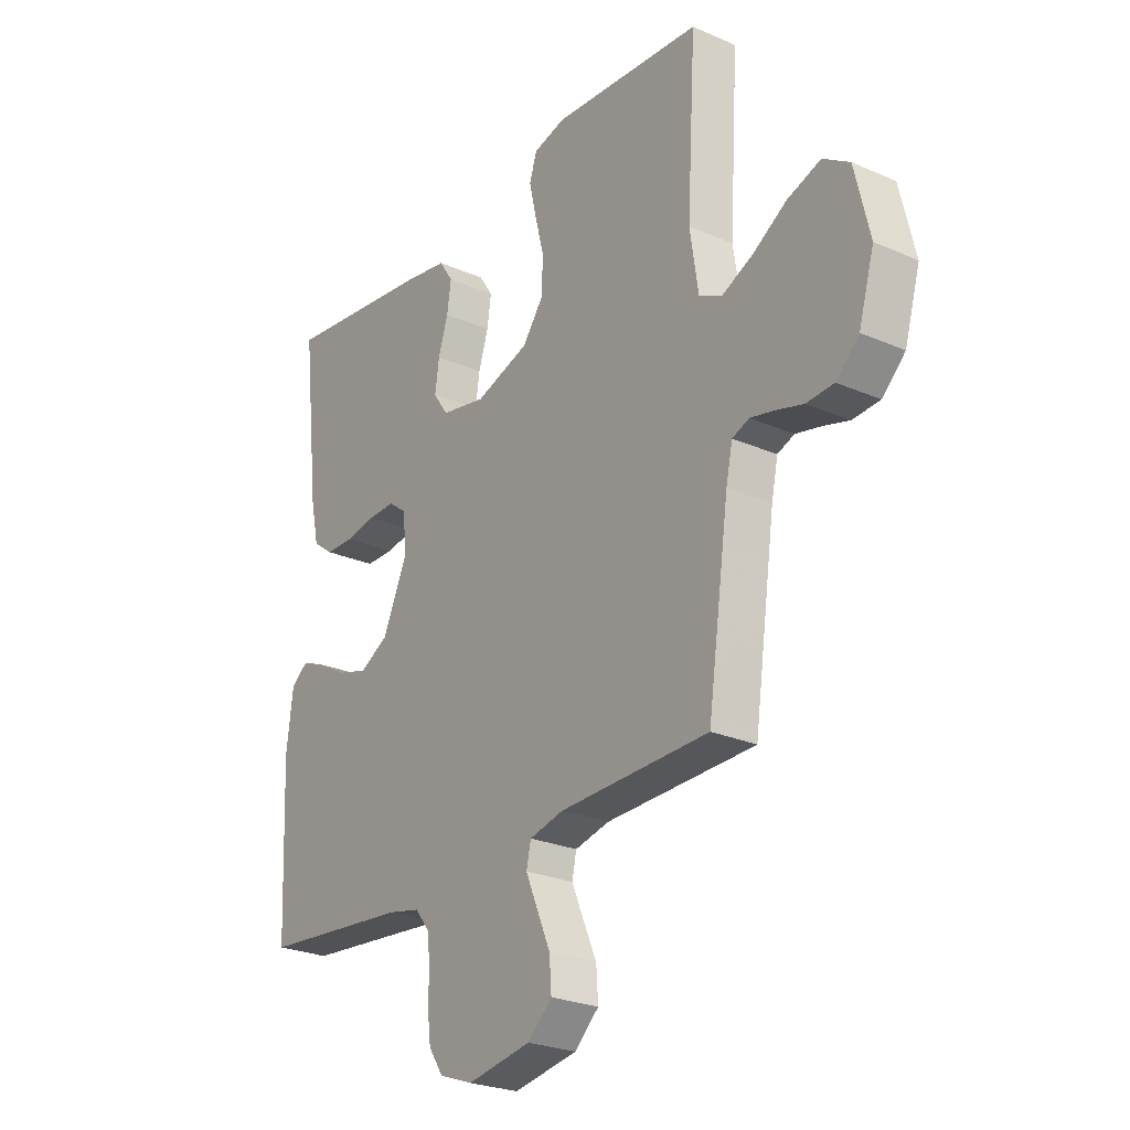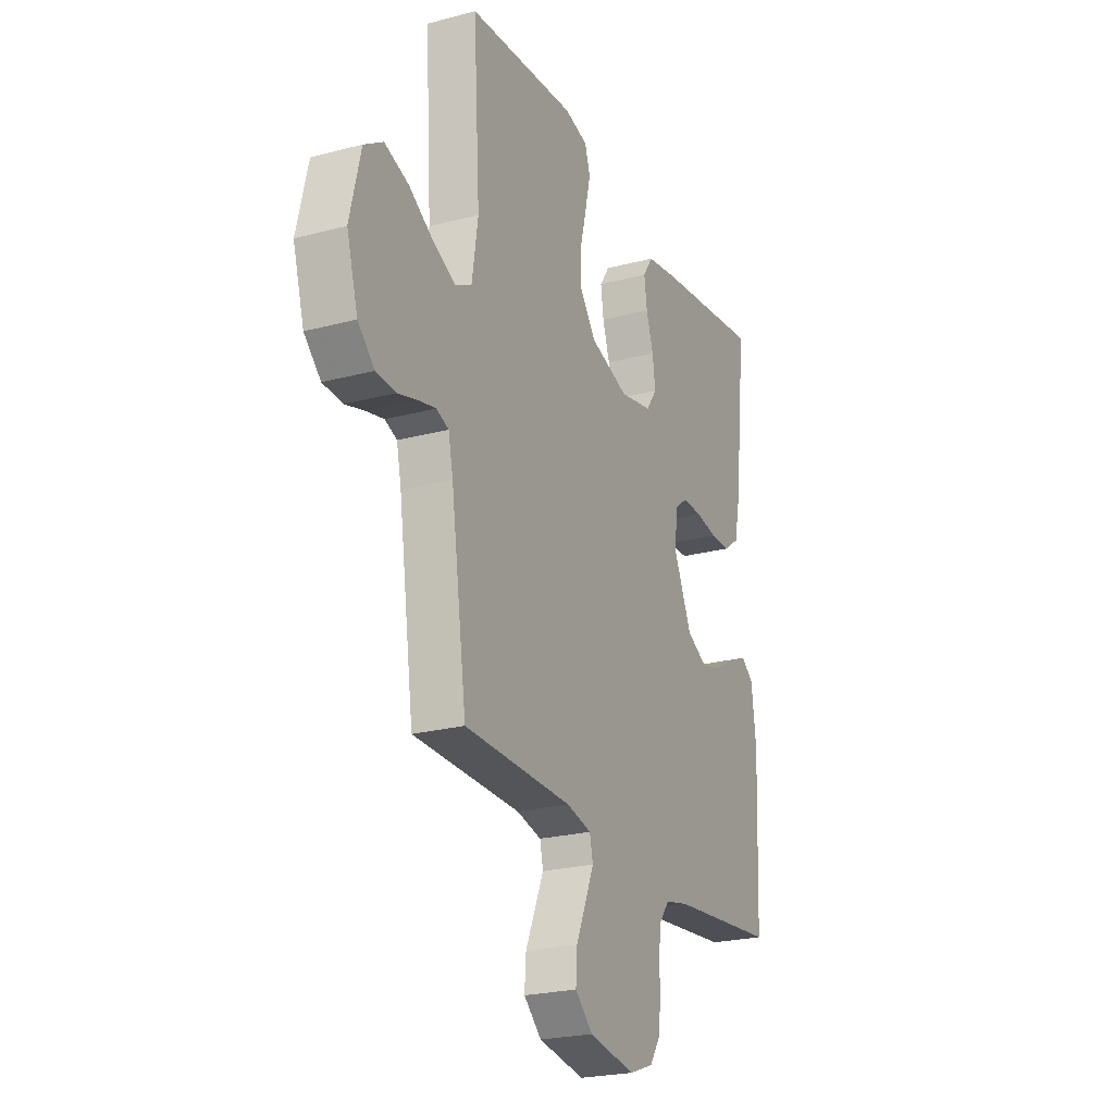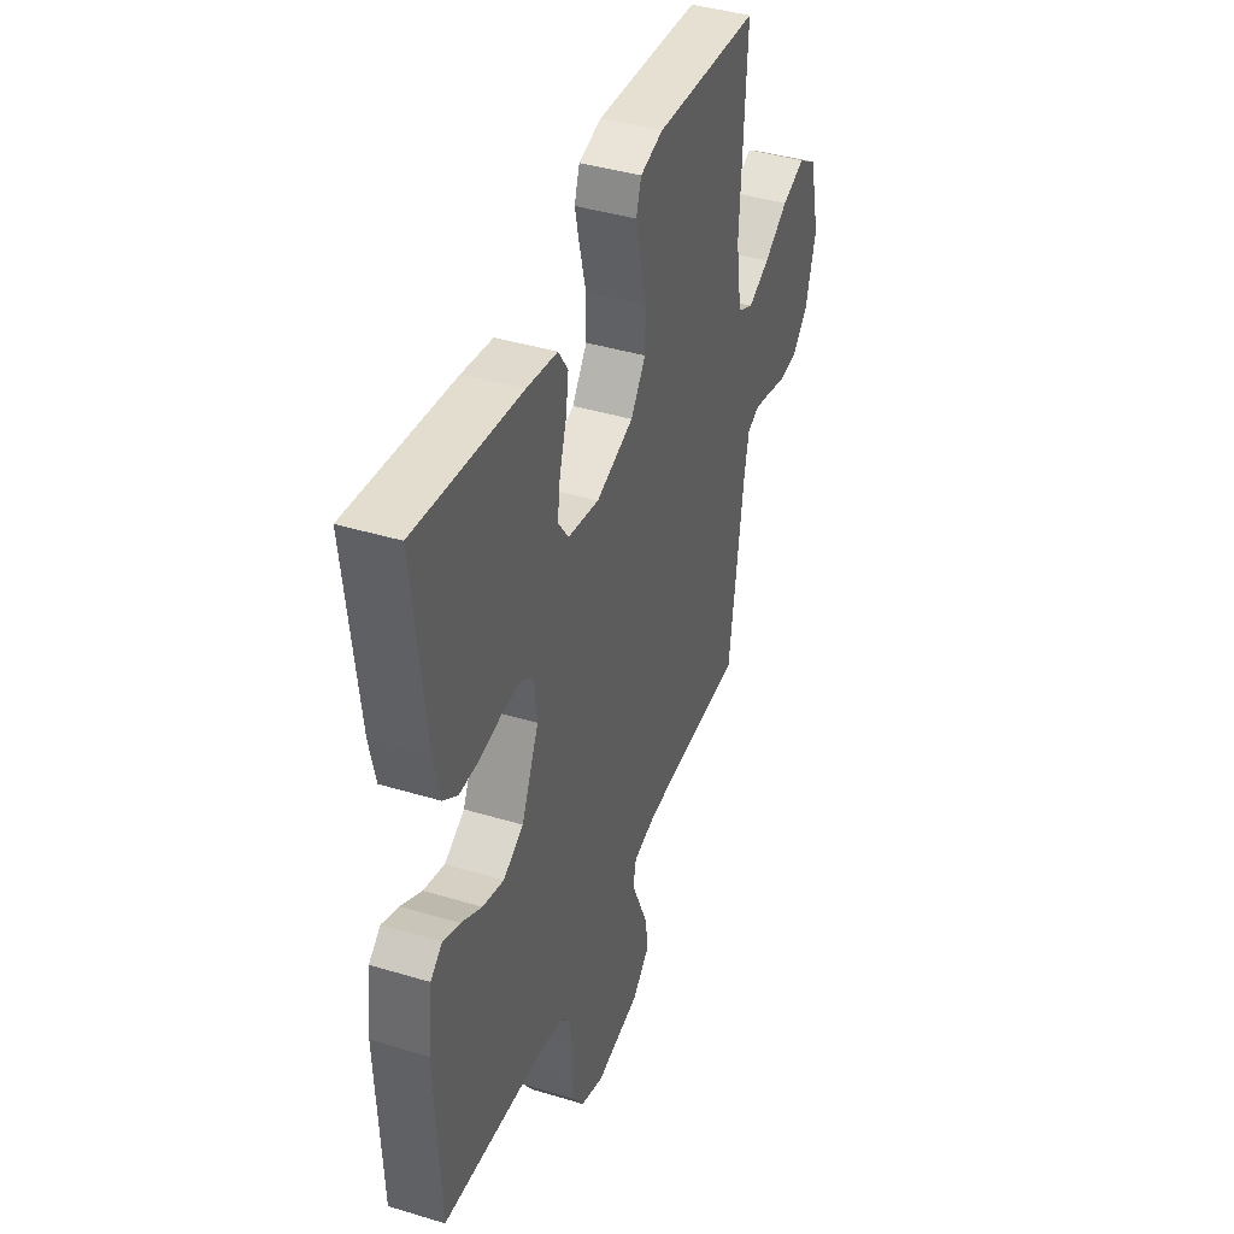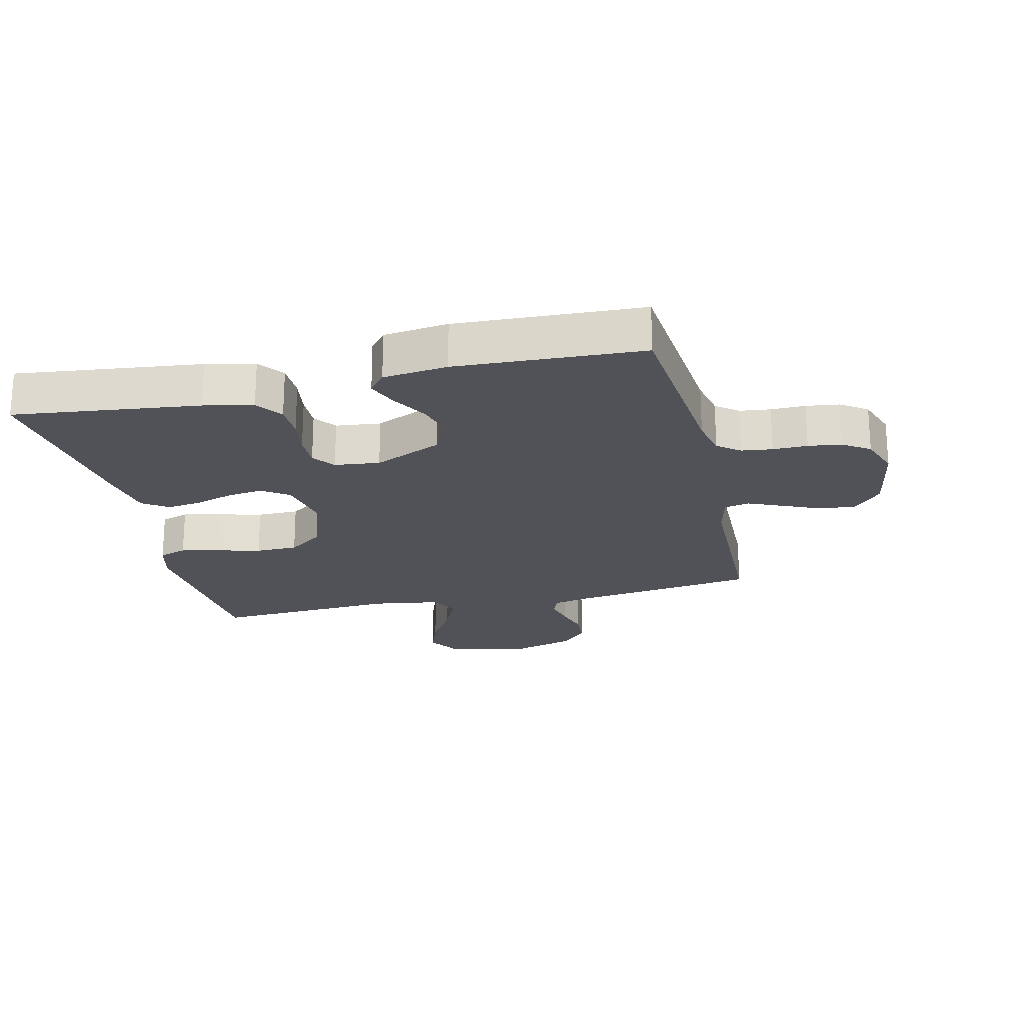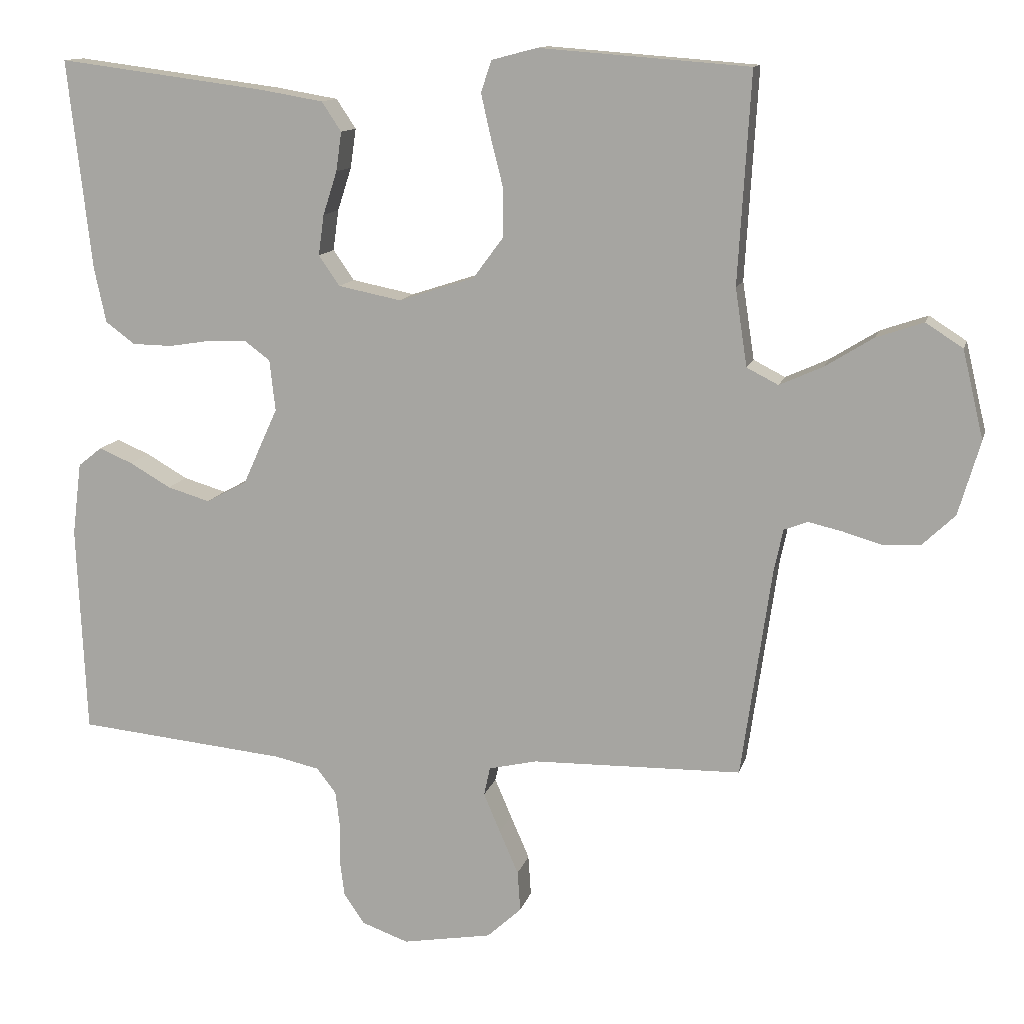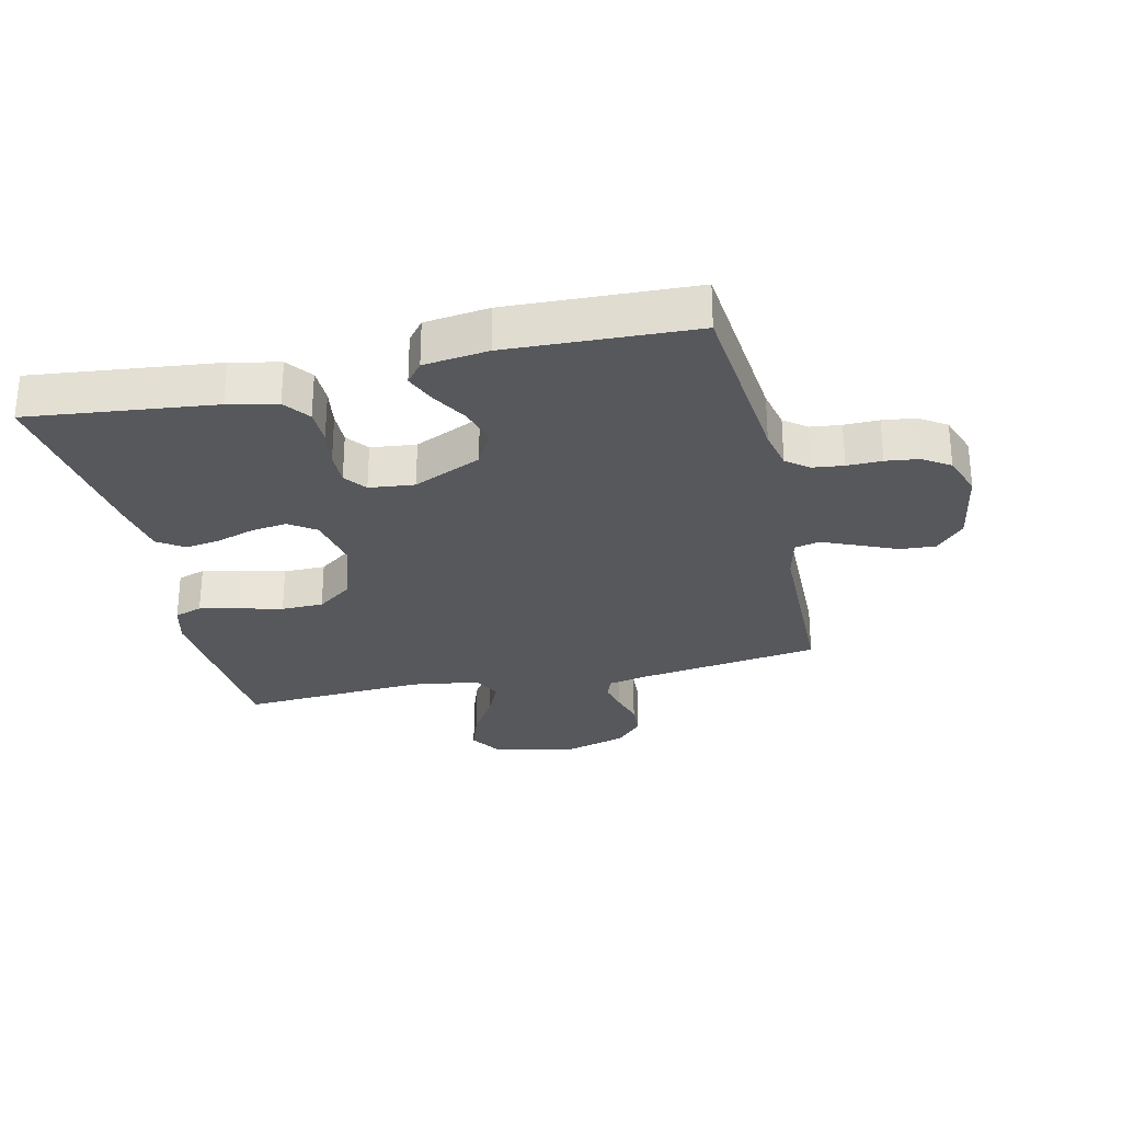
<metadata>
{"format":"obj","ext":"obj","renderer":"f3d","projection":"perspective","resolution":1024,"background":"white","views":[{"elev":-25.5,"azim":-125.0,"up":"+Z"},{"elev":-23.5,"azim":-66.0,"up":"+Z"},{"elev":41.2,"azim":110.2,"up":"+Z"},{"elev":-21.6,"azim":103.0,"up":"+Y"},{"elev":12.4,"azim":-166.5,"up":"+Z"},{"elev":-28.2,"azim":103.0,"up":"+Y"}]}
</metadata>
<code>
v -0.5 0.07 0.5
v -0.2 0.07 0.523
v -0.135 0.07 0.506
v -0.12 0.07 0.461
v -0.134 0.07 0.399
v -0.152 0.07 0.328
v -0.151 0.07 0.26
v -0.108 0.07 0.202
v 0 0.07 0.167
v 0.09 0.07 0.185
v 0.12 0.07 0.228
v 0.112 0.07 0.286
v 0.092 0.07 0.348
v 0.084 0.07 0.404
v 0.112 0.07 0.446
v 0.2 0.07 0.461
v 0.5 0.07 0.5
v 0.466 0.07 0.2
v 0.449 0.07 0.121
v 0.407 0.07 0.09
v 0.35 0.07 0.089
v 0.288 0.07 0.099
v 0.234 0.07 0.1
v 0.198 0.07 0.073
v 0.19 0.07 0
v 0.24 0.07 -0.11
v 0.298 0.07 -0.141
v 0.359 0.07 -0.123
v 0.418 0.07 -0.089
v 0.466 0.07 -0.069
v 0.5 0.07 -0.096
v 0.513 0.07 -0.2
v 0.5 0.07 -0.5
v 0.2 0.07 -0.529
v 0.136 0.07 -0.543
v 0.108 0.07 -0.579
v 0.102 0.07 -0.629
v 0.103 0.07 -0.685
v 0.096 0.07 -0.739
v 0.067 0.07 -0.782
v 0 0.07 -0.806
v -0.128 0.07 -0.784
v -0.177 0.07 -0.739
v -0.173 0.07 -0.681
v -0.146 0.07 -0.619
v -0.122 0.07 -0.563
v -0.131 0.07 -0.522
v -0.2 0.07 -0.506
v -0.5 0.07 -0.5
v -0.543 0.07 -0.2
v -0.556 0.07 -0.139
v -0.59 0.07 -0.126
v -0.638 0.07 -0.137
v -0.693 0.07 -0.153
v -0.748 0.07 -0.15
v -0.794 0.07 -0.106
v -0.825 0.07 0
v -0.795 0.07 0.126
v -0.742 0.07 0.16
v -0.675 0.07 0.137
v -0.606 0.07 0.094
v -0.544 0.07 0.066
v -0.499 0.07 0.089
v -0.482 0.07 0.2
v -0.5 0 0.5
v -0.2 0 0.523
v -0.135 0 0.506
v -0.12 0 0.461
v -0.134 0 0.399
v -0.152 0 0.328
v -0.151 0 0.26
v -0.108 0 0.202
v 0 0 0.167
v 0.09 0 0.185
v 0.12 0 0.228
v 0.112 0 0.286
v 0.092 0 0.348
v 0.084 0 0.404
v 0.112 0 0.446
v 0.2 0 0.461
v 0.5 0 0.5
v 0.466 0 0.2
v 0.449 0 0.121
v 0.407 0 0.09
v 0.35 0 0.089
v 0.288 0 0.099
v 0.234 0 0.1
v 0.198 0 0.073
v 0.19 0 0
v 0.24 0 -0.11
v 0.298 0 -0.141
v 0.359 0 -0.123
v 0.418 0 -0.089
v 0.466 0 -0.069
v 0.5 0 -0.096
v 0.513 0 -0.2
v 0.5 0 -0.5
v 0.2 0 -0.529
v 0.136 0 -0.543
v 0.108 0 -0.579
v 0.102 0 -0.629
v 0.103 0 -0.685
v 0.096 0 -0.739
v 0.067 0 -0.782
v 0 0 -0.806
v -0.128 0 -0.784
v -0.177 0 -0.739
v -0.173 0 -0.681
v -0.146 0 -0.619
v -0.122 0 -0.563
v -0.131 0 -0.522
v -0.2 0 -0.506
v -0.5 0 -0.5
v -0.543 0 -0.2
v -0.556 0 -0.139
v -0.59 0 -0.126
v -0.638 0 -0.137
v -0.693 0 -0.153
v -0.748 0 -0.15
v -0.794 0 -0.106
v -0.825 0 0
v -0.795 0 0.126
v -0.742 0 0.16
v -0.675 0 0.137
v -0.606 0 0.094
v -0.544 0 0.066
v -0.499 0 0.089
v -0.482 0 0.2
f 58 59 60 61
f 58 61 62
f 57 58 62
f 56 57 62
f 53 54 55 56
f 52 53 56 62
f 51 52 62 63
f 48 49 50
f 47 48 50 51
f 42 43 44 45
f 42 45 46
f 41 42 46
f 40 41 46 47
f 37 38 39 40
f 36 37 40 47
f 31 32 33 34
f 31 34 35
f 28 29 30 31
f 27 28 31 35
f 26 27 35 36
f 19 20 21 22
f 19 22 23
f 18 19 23
f 17 18 23
f 16 17 23 24
f 12 13 14 15
f 11 12 15 16
f 3 4 5 6
f 1 2 3 6
f 64 1 6 7
f 63 64 7 8
f 51 63 8 9
f 47 51 9 10
f 25 26 36 47
f 25 47 10 11
f 11 16 24 25
f 125 124 123 122
f 126 125 122
f 126 122 121
f 126 121 120
f 120 119 118 117
f 126 120 117 116
f 127 126 116 115
f 114 113 112
f 115 114 112 111
f 109 108 107 106
f 110 109 106
f 110 106 105
f 111 110 105 104
f 104 103 102 101
f 111 104 101 100
f 98 97 96 95
f 99 98 95
f 95 94 93 92
f 99 95 92 91
f 100 99 91 90
f 86 85 84 83
f 87 86 83
f 87 83 82
f 87 82 81
f 88 87 81 80
f 79 78 77 76
f 80 79 76 75
f 70 69 68 67
f 70 67 66 65
f 71 70 65 128
f 72 71 128 127
f 73 72 127 115
f 74 73 115 111
f 111 100 90 89
f 75 74 111 89
f 89 88 80 75
f 1 65 66 2
f 2 66 67 3
f 3 67 68 4
f 4 68 69 5
f 5 69 70 6
f 6 70 71 7
f 7 71 72 8
f 8 72 73 9
f 9 73 74 10
f 10 74 75 11
f 11 75 76 12
f 12 76 77 13
f 13 77 78 14
f 14 78 79 15
f 15 79 80 16
f 16 80 81 17
f 17 81 82 18
f 18 82 83 19
f 19 83 84 20
f 20 84 85 21
f 21 85 86 22
f 22 86 87 23
f 23 87 88 24
f 24 88 89 25
f 25 89 90 26
f 26 90 91 27
f 27 91 92 28
f 28 92 93 29
f 29 93 94 30
f 30 94 95 31
f 31 95 96 32
f 32 96 97 33
f 33 97 98 34
f 34 98 99 35
f 35 99 100 36
f 36 100 101 37
f 37 101 102 38
f 38 102 103 39
f 39 103 104 40
f 40 104 105 41
f 41 105 106 42
f 42 106 107 43
f 43 107 108 44
f 44 108 109 45
f 45 109 110 46
f 46 110 111 47
f 47 111 112 48
f 48 112 113 49
f 49 113 114 50
f 50 114 115 51
f 51 115 116 52
f 52 116 117 53
f 53 117 118 54
f 54 118 119 55
f 55 119 120 56
f 56 120 121 57
f 57 121 122 58
f 58 122 123 59
f 59 123 124 60
f 60 124 125 61
f 61 125 126 62
f 62 126 127 63
f 63 127 128 64
f 64 128 65 1

</code>
